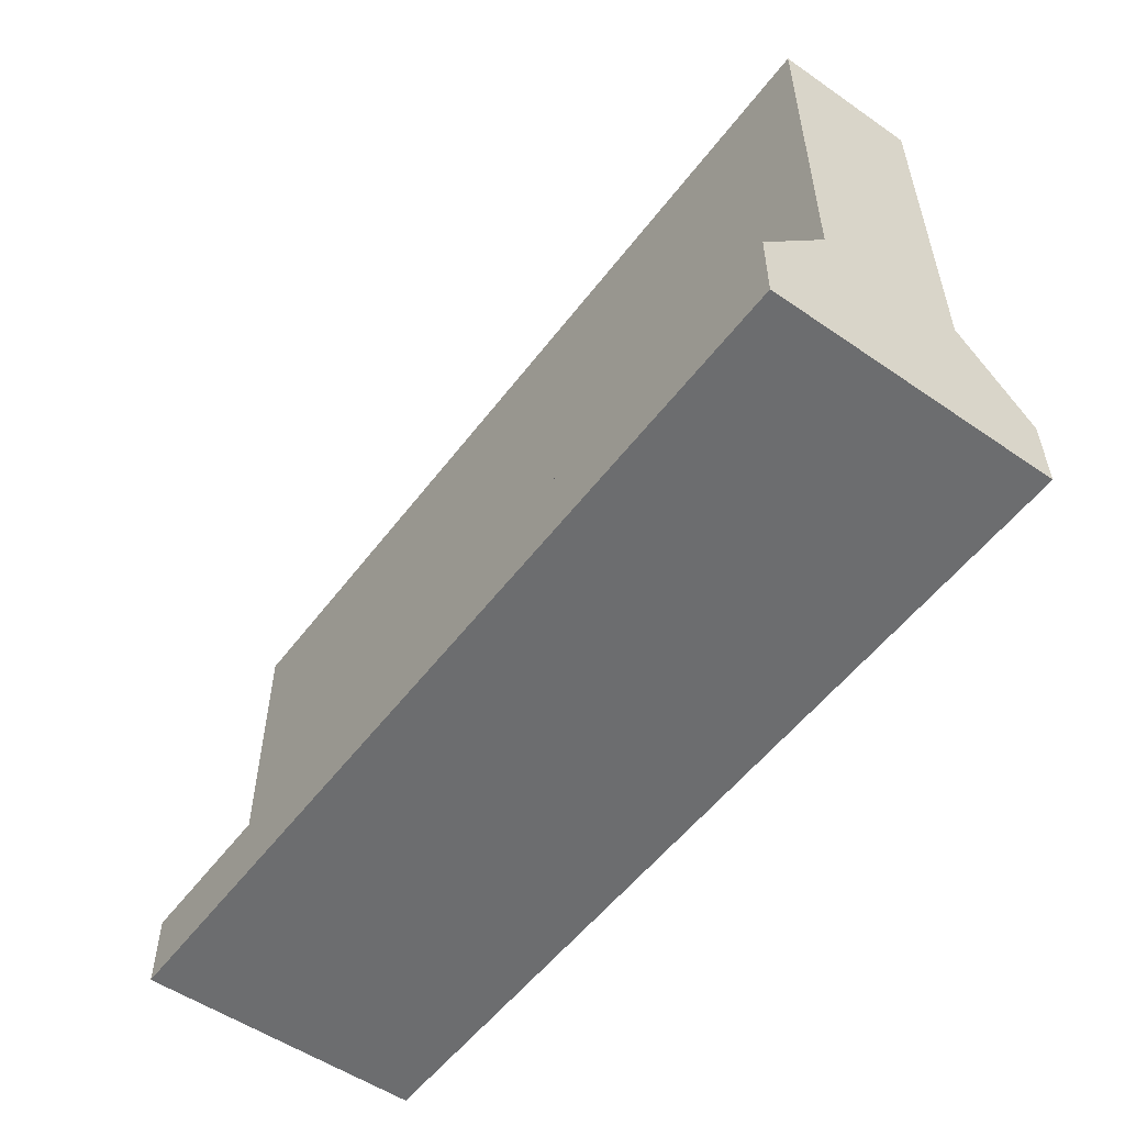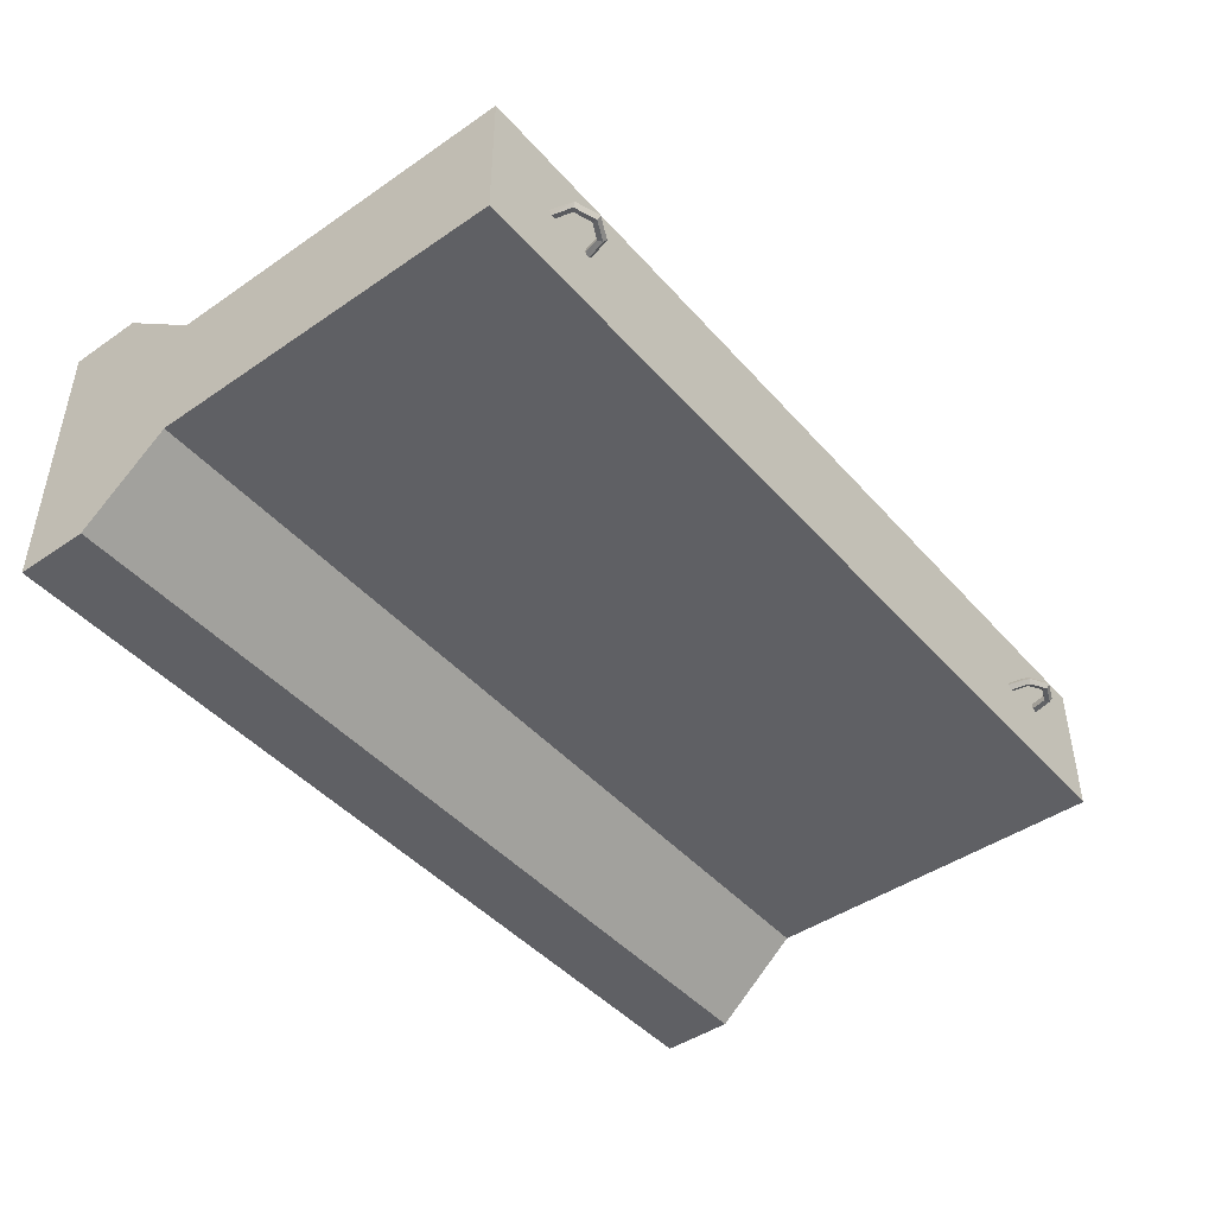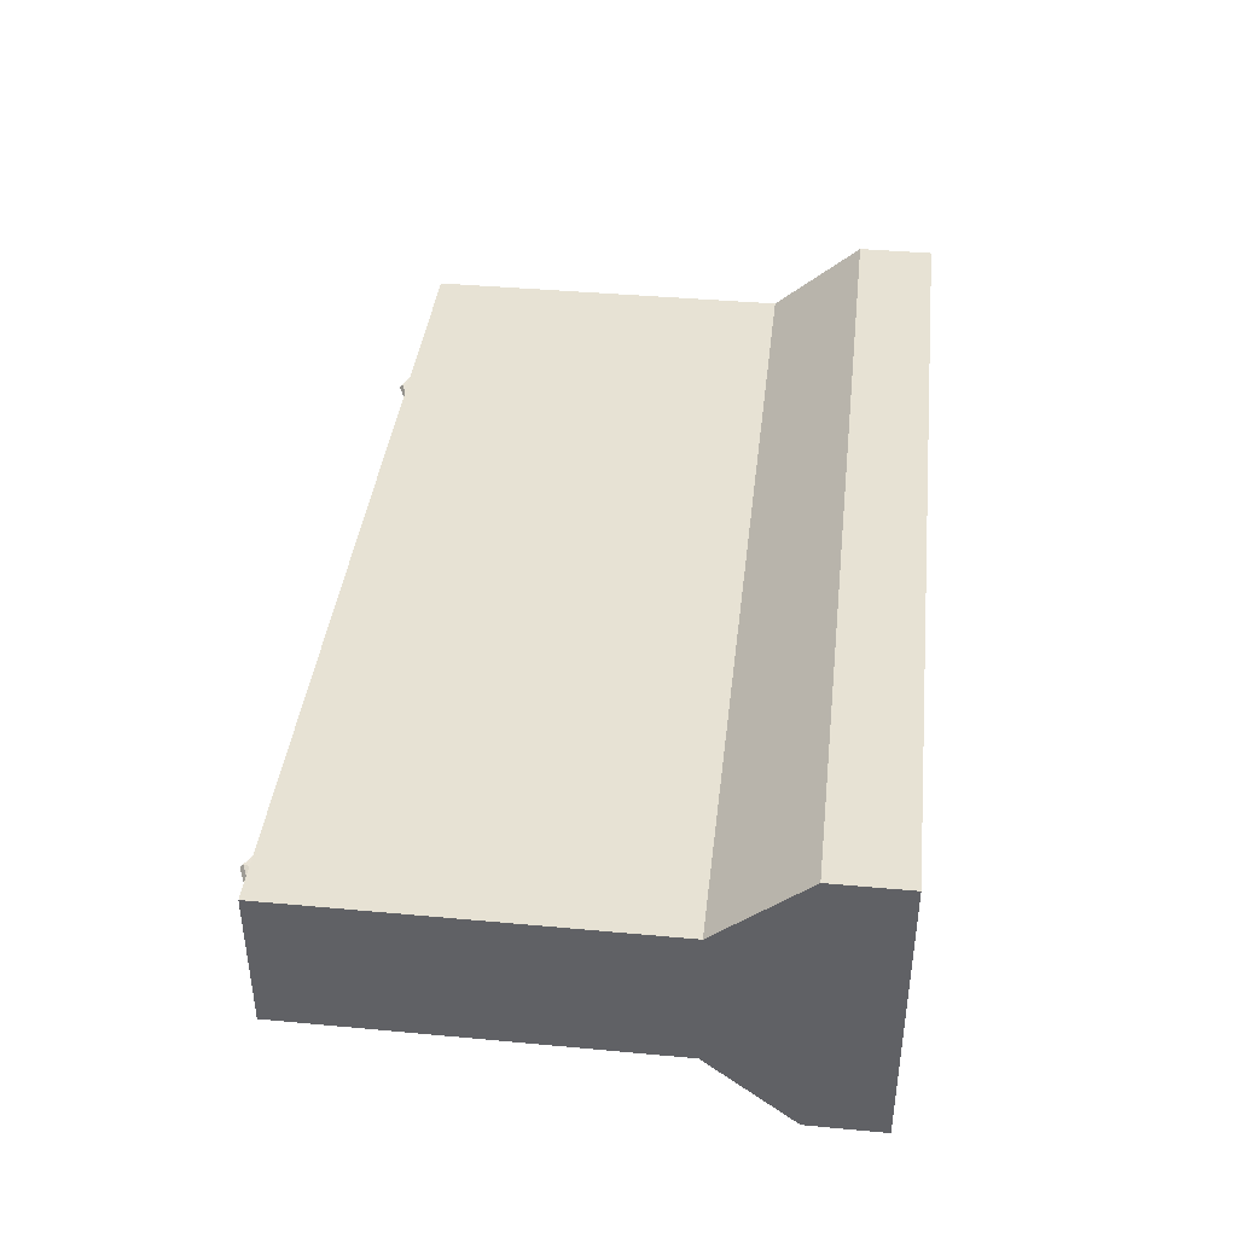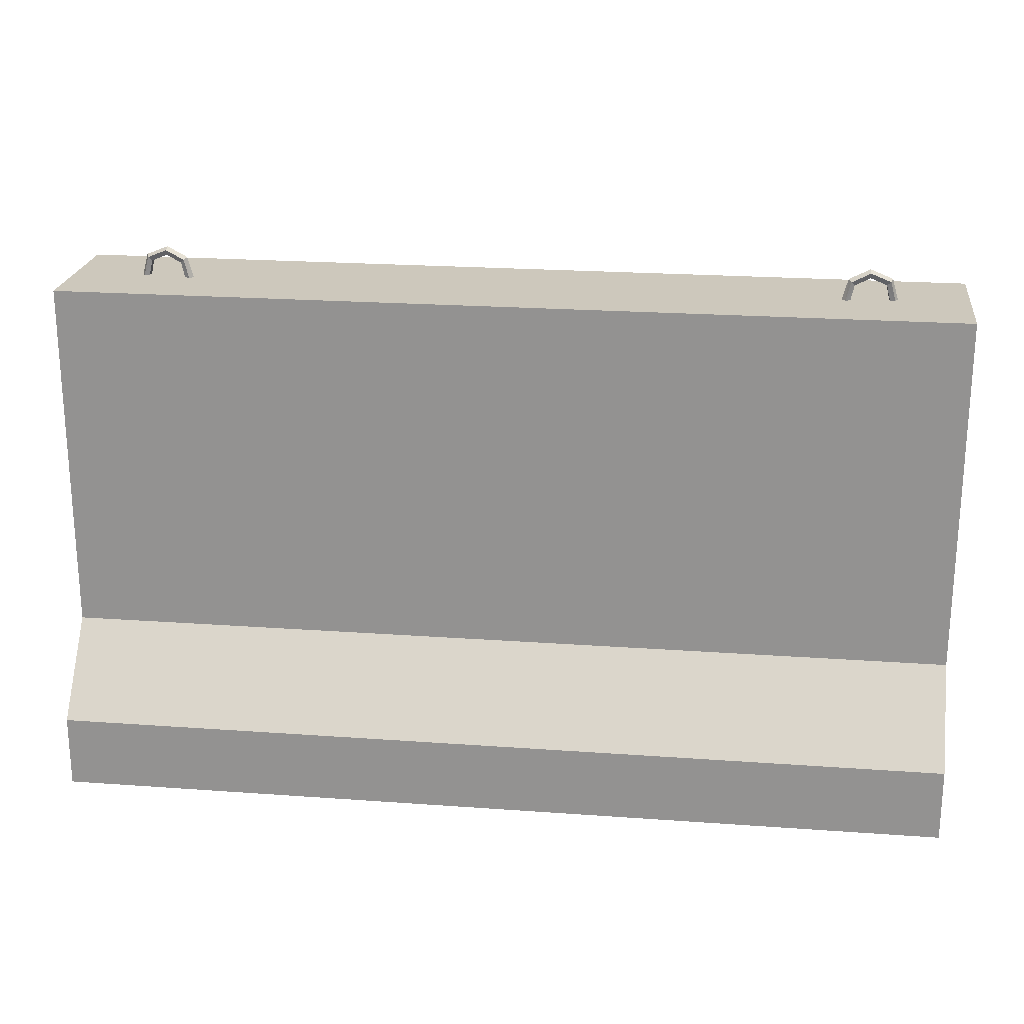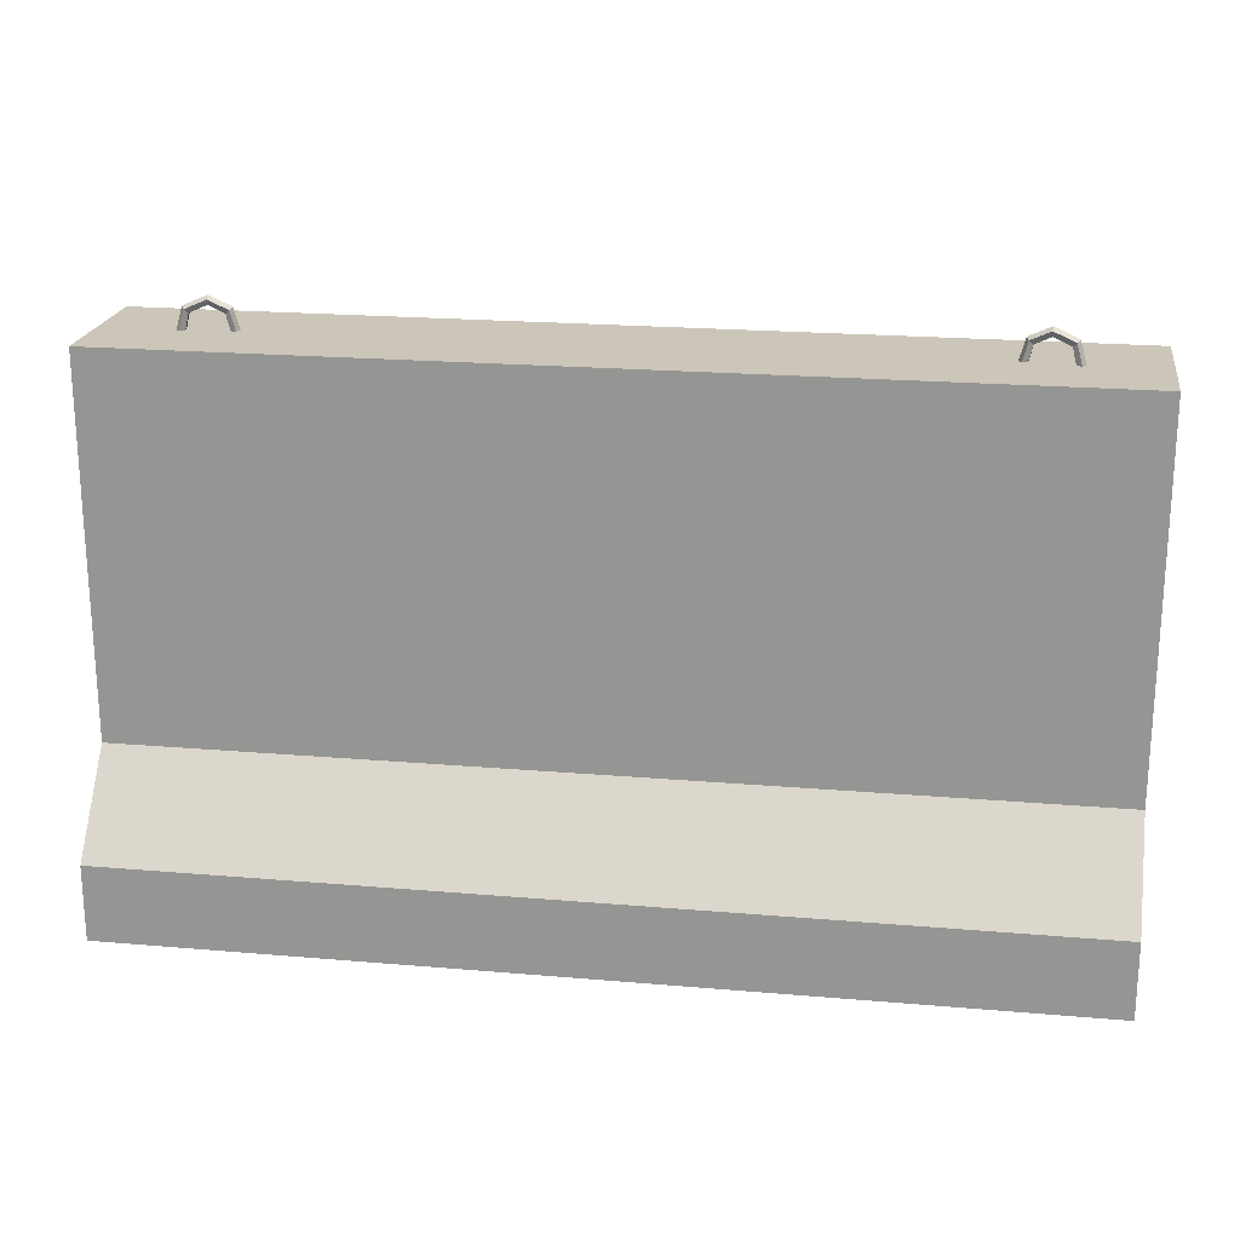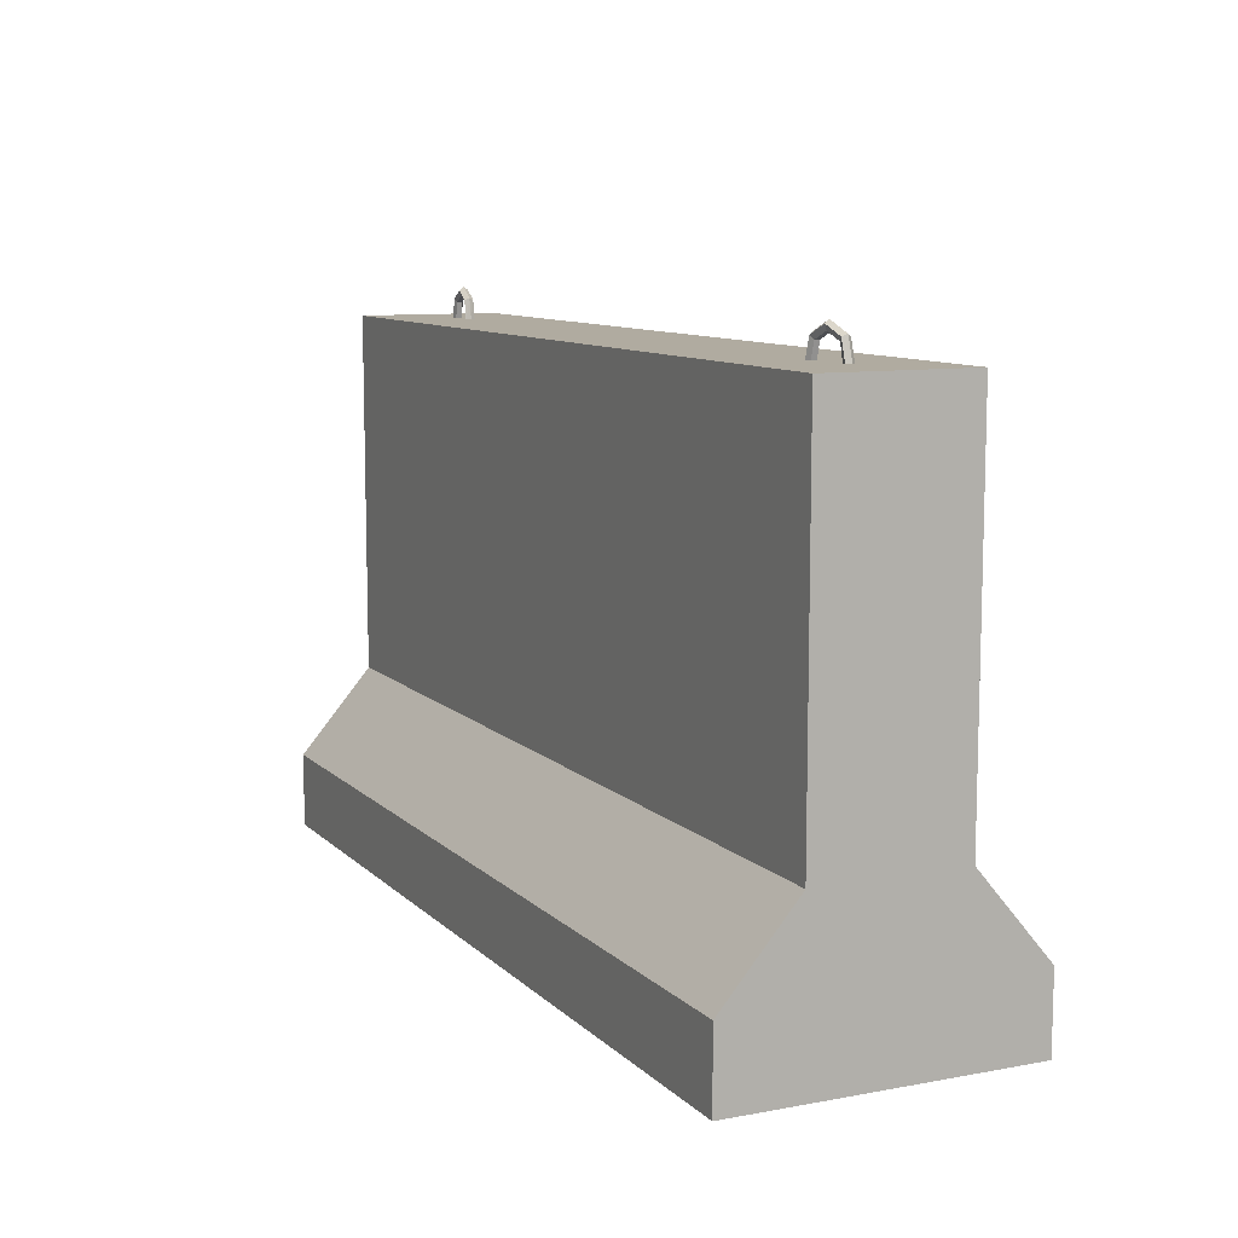
<metadata>
{"format":"obj","ext":"obj","renderer":"f3d","projection":"perspective","resolution":1024,"background":"white","views":[{"elev":-53.9,"azim":-126.3,"up":"+Y"},{"elev":-45.2,"azim":128.5,"up":"+Z"},{"elev":40.0,"azim":-83.5,"up":"+Z"},{"elev":22.2,"azim":-172.8,"up":"+Y"},{"elev":21.0,"azim":8.8,"up":"+Y"},{"elev":9.8,"azim":-115.4,"up":"+Y"}]}
</metadata>
<code>
o barrier1
v -3.9 0.6167 1.23
v -3.9 -0.01667 1.23
v 3.9 0.6167 1.23
v 3.9 -0.01667 1.23
v 3.9 0.6167 1.23
v 3.9 -0.01667 1.23
v 3.9 0.6167 -1.23
v 3.9 -0.01667 -1.23
v 3.9 0.6167 -1.23
v 3.9 -0.01667 -1.23
v -3.9 0.6167 -1.23
v -3.9 -0.01667 -1.23
v -3.9 0.6167 -1.23
v -3.9 -0.01667 -1.23
v -3.9 0.6167 1.23
v -3.9 -0.01667 1.23
v -3.9 4.45 -0.6065
v -3.9 4.45 0.6065
v 3.9 4.45 -0.6065
v 3.9 4.45 0.6065
v -3.9 -0.01667 1.23
v -3.9 -0.01667 -1.23
v 3.9 -0.01667 1.23
v 3.9 -0.01667 -1.23
v -3.9 1.35 -0.6065
v -3.9 1.35 0.6065
v 3.9 1.35 -0.6065
v -3.9 1.35 -0.6065
v -3.9 1.35 0.6065
v 3.9 1.35 0.6065
v 3.9 1.35 0.6065
v 3.9 1.35 -0.6065
v -3.9 4.45 -0.6065
v -3.9 4.45 0.6065
v 3.9 4.45 -0.6065
v -3.9 4.45 -0.6065
v -3.9 4.45 0.6065
v 3.9 4.45 0.6065
v 3.9 4.45 0.6065
v 3.9 4.45 -0.6065
v -2.818 4.44 -0.02495
v -2.87 4.629 -0.01948
v -2.885 4.61 0.01977
v -2.841 4.44 0.01513
v -3.049 4.714 -0.000648
v -3.045 4.687 0.03659
v -3.242 4.633 0.01963
v -3.219 4.613 0.05485
v -3.297 4.435 0.02545
v -3.266 4.435 0.05984
v -2.886 4.44 0.00551
v -2.917 4.579 0.008797
v -3.046 4.643 0.02236
v -3.189 4.582 0.03737
v -3.224 4.435 0.04102
v -2.922 4.579 -0.03723
v -2.891 4.44 -0.04051
v -3.051 4.643 -0.02366
v -3.194 4.582 -0.008649
v -3.229 4.435 -0.005006
v -2.849 4.44 -0.05934
v -2.893 4.61 -0.0547
v -3.053 4.687 -0.03788
v -3.227 4.613 -0.01962
v -3.274 4.435 -0.01463
v -2.87 4.629 -0.01948
v -2.818 4.44 -0.02495
v -3.049 4.714 -0.000648
v -3.242 4.633 0.01963
v -3.297 4.435 0.02545
v 2.885 4.61 0.01679
v 2.87 4.629 -0.02271
v 2.818 4.44 -0.02908
v 2.841 4.44 0.01139
v 3.049 4.714 -0.000756
v 3.044 4.687 0.0364
v 3.218 4.613 0.0577
v 3.241 4.633 0.02288
v 3.297 4.435 0.02967
v 3.265 4.435 0.06352
v 2.886 4.44 0.002561
v 2.917 4.579 0.006393
v 3.046 4.643 0.02221
v 3.189 4.582 0.03971
v 3.223 4.435 0.04396
v 2.923 4.579 -0.03954
v 2.892 4.44 -0.04337
v 3.052 4.643 -0.02372
v 3.194 4.582 -0.00622
v 3.229 4.435 -0.001974
v 2.85 4.44 -0.06293
v 2.894 4.61 -0.05753
v 3.053 4.687 -0.03792
v 3.227 4.613 -0.01662
v 3.274 4.435 -0.0108
v 2.87 4.629 -0.02271
v 2.818 4.44 -0.02908
v 3.049 4.714 -0.000756
v 3.241 4.633 0.02288
v 3.297 4.435 0.02967
f 1 2 3
f 2 4 3
f 5 6 7
f 6 8 7
f 9 10 11
f 10 12 11
f 13 14 15
f 14 16 15
f 17 18 19
f 18 20 19
f 21 22 23
f 22 24 23
f 25 13 15
f 25 15 26
f 27 9 11
f 27 11 28
f 29 1 3
f 29 3 30
f 31 5 7
f 31 7 32
f 33 25 26
f 33 26 34
f 35 27 28
f 35 28 36
f 37 29 30
f 37 30 38
f 39 31 32
f 39 32 40
f 41 42 43
f 41 43 44
f 42 45 43
f 45 46 43
f 45 47 48
f 45 48 46
f 47 49 48
f 49 50 48
f 44 43 51
f 43 52 51
f 43 46 53
f 43 53 52
f 46 48 53
f 48 54 53
f 48 50 55
f 48 55 54
f 51 52 56
f 51 56 57
f 52 53 56
f 53 58 56
f 53 54 59
f 53 59 58
f 54 55 59
f 55 60 59
f 57 56 61
f 56 62 61
f 56 58 63
f 56 63 62
f 58 59 63
f 59 64 63
f 59 60 65
f 59 65 64
f 61 62 66
f 61 66 67
f 62 63 66
f 63 68 66
f 63 64 69
f 63 69 68
f 64 65 69
f 65 70 69
f 71 72 73
f 74 71 73
f 71 75 72
f 71 76 75
f 77 78 75
f 76 77 75
f 77 79 78
f 77 80 79
f 81 71 74
f 81 82 71
f 83 76 71
f 82 83 71
f 83 77 76
f 83 84 77
f 85 80 77
f 84 85 77
f 86 82 81
f 87 86 81
f 86 83 82
f 86 88 83
f 89 84 83
f 88 89 83
f 89 85 84
f 89 90 85
f 91 86 87
f 91 92 86
f 93 88 86
f 92 93 86
f 93 89 88
f 93 94 89
f 95 90 89
f 94 95 89
f 96 92 91
f 97 96 91
f 96 93 92
f 96 98 93
f 99 94 93
f 98 99 93
f 99 95 94
f 99 100 95

</code>
